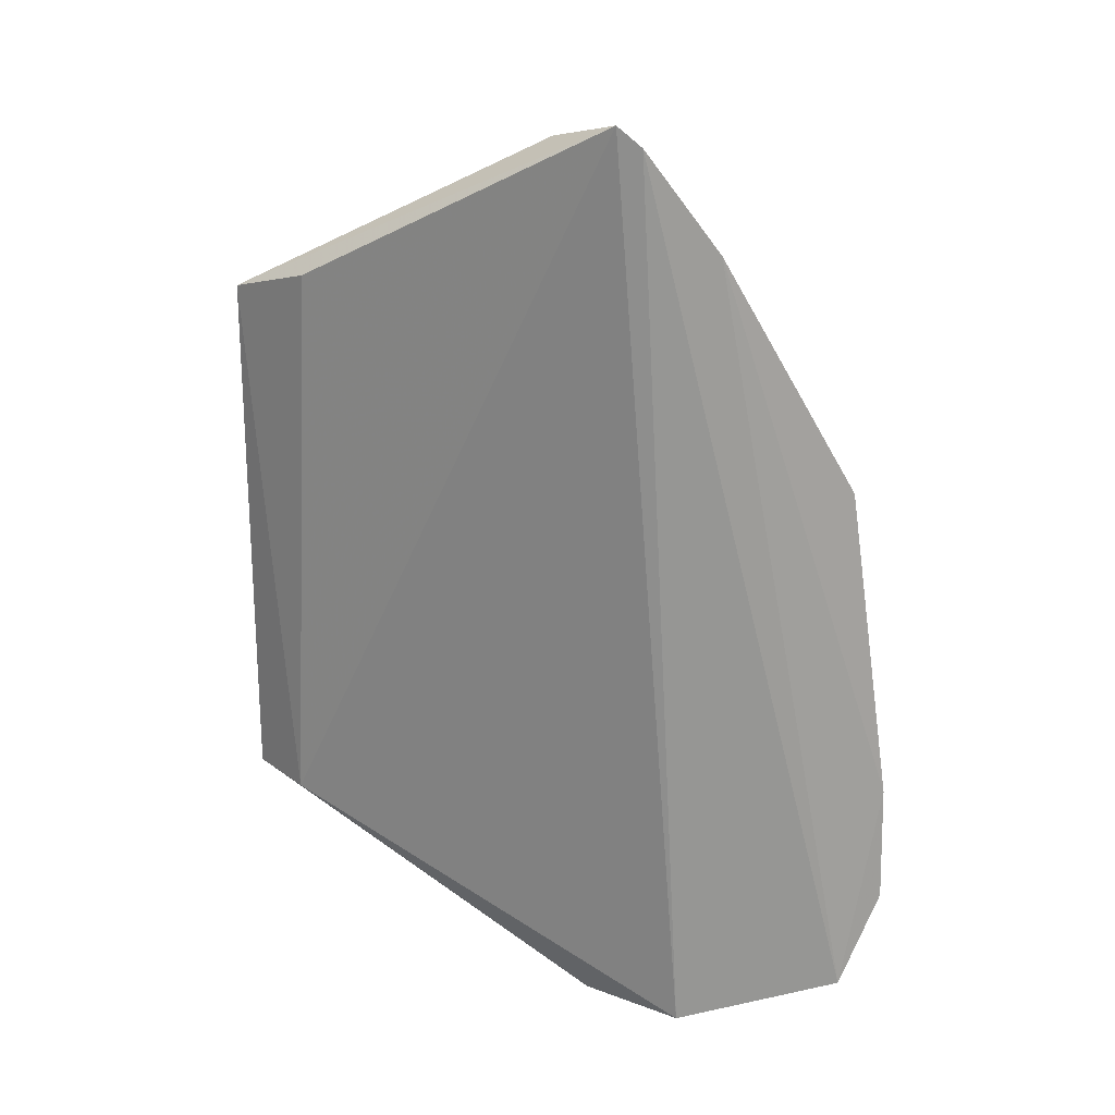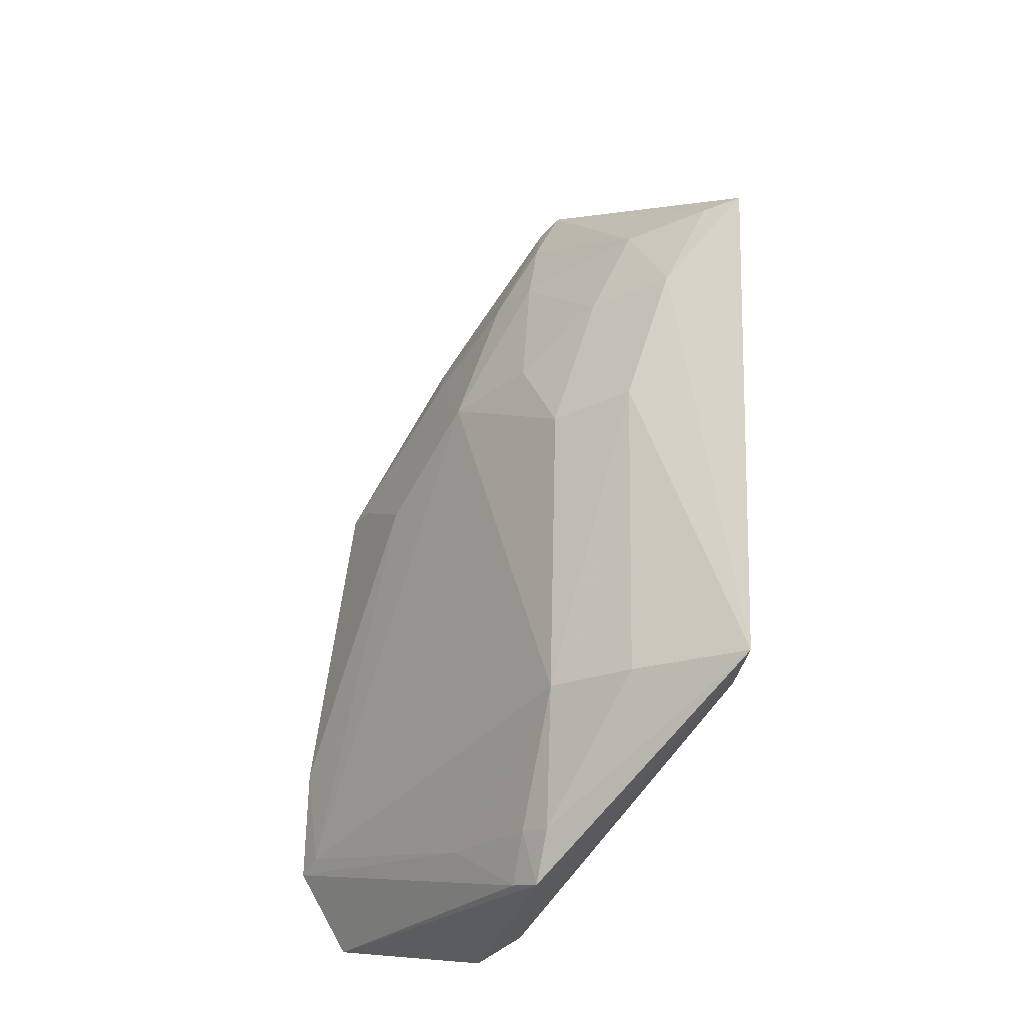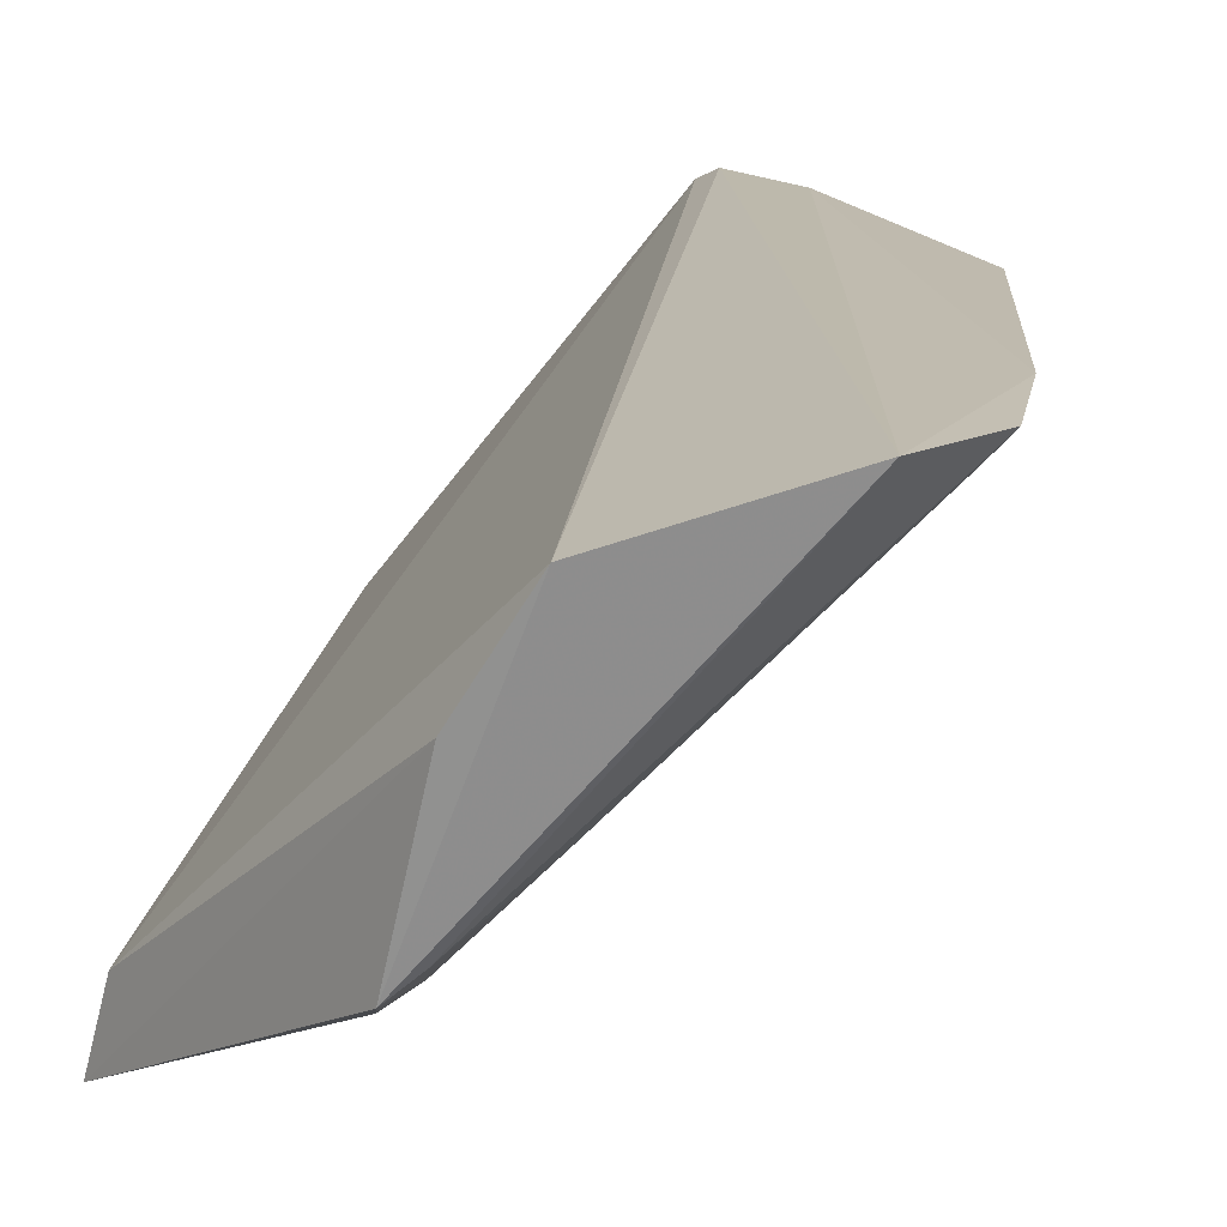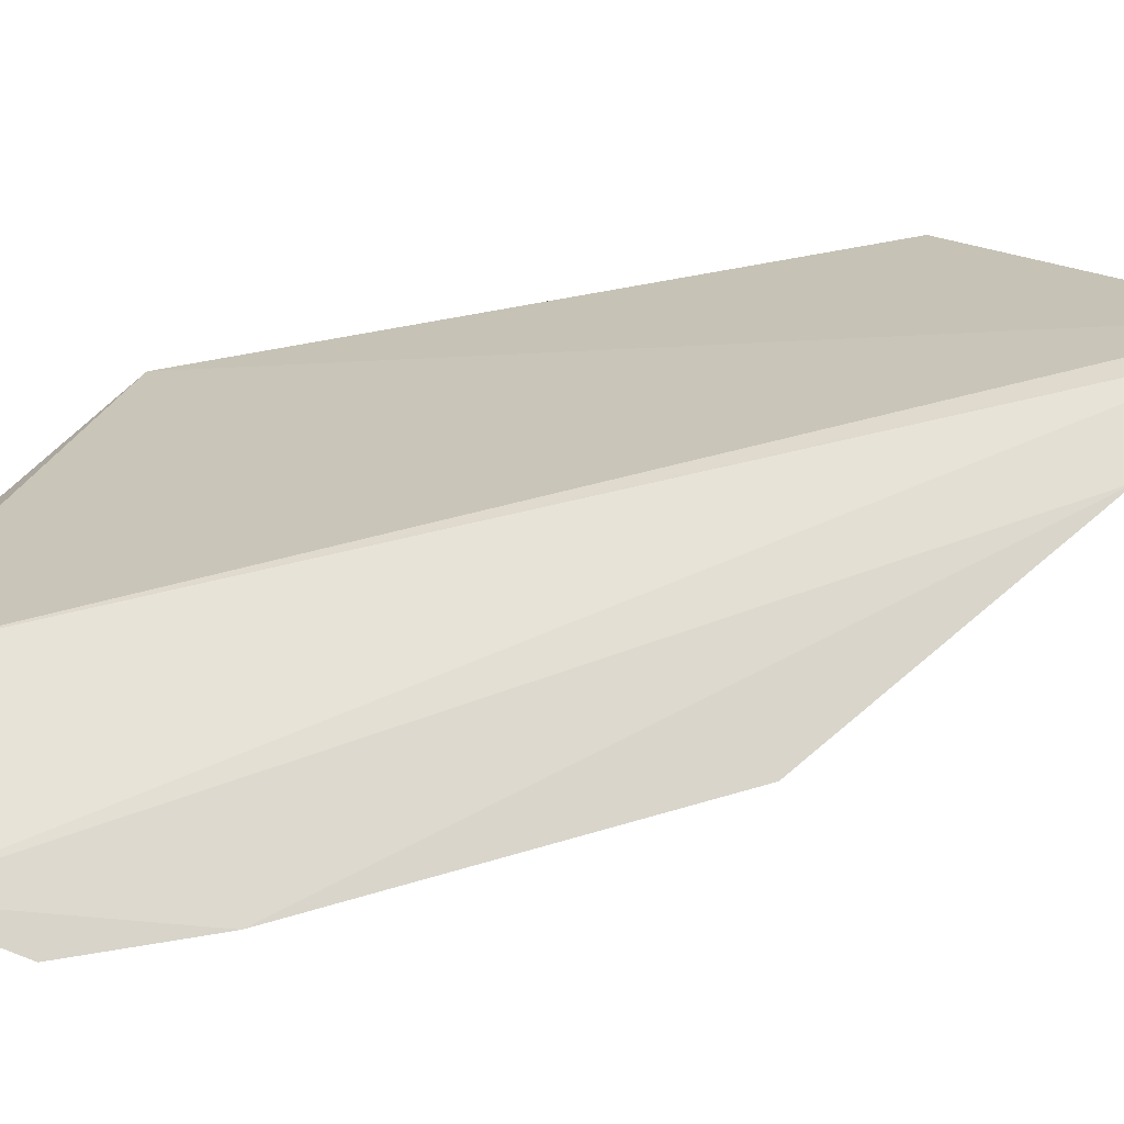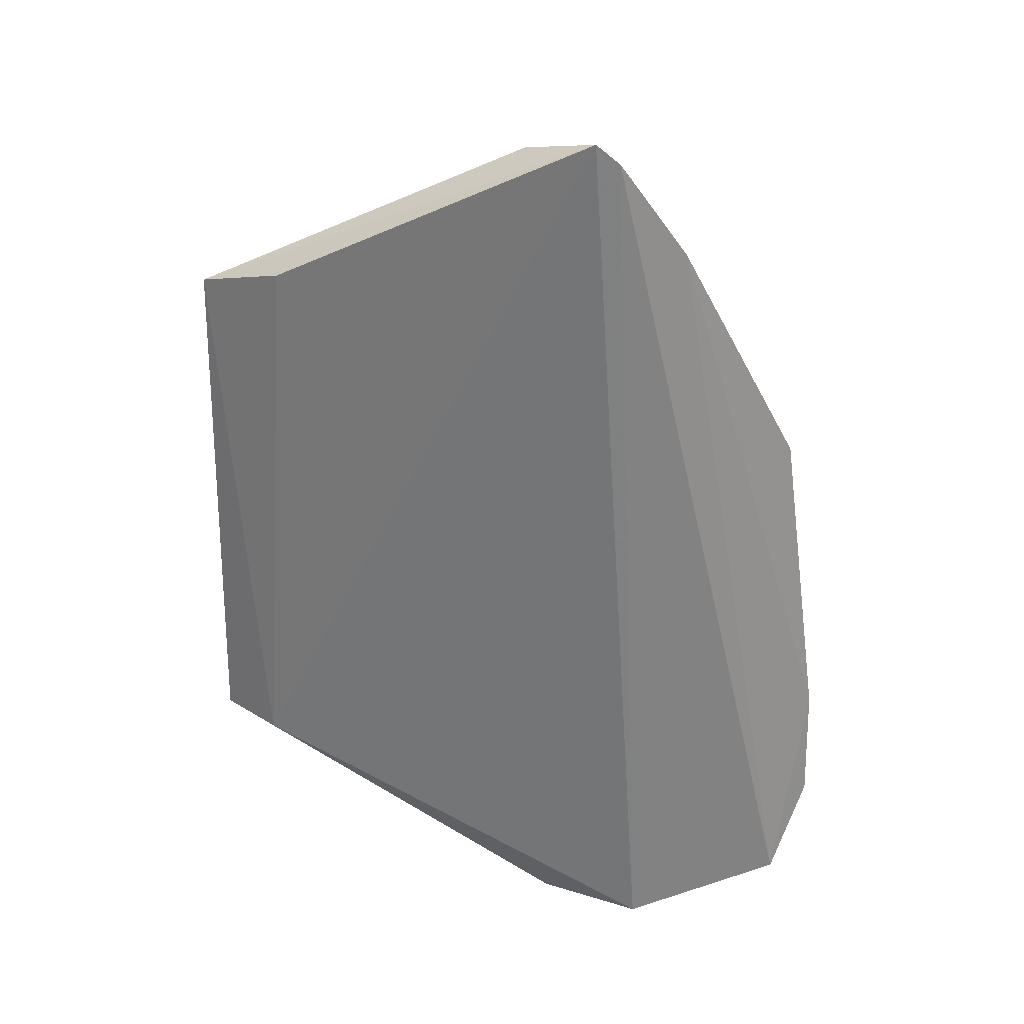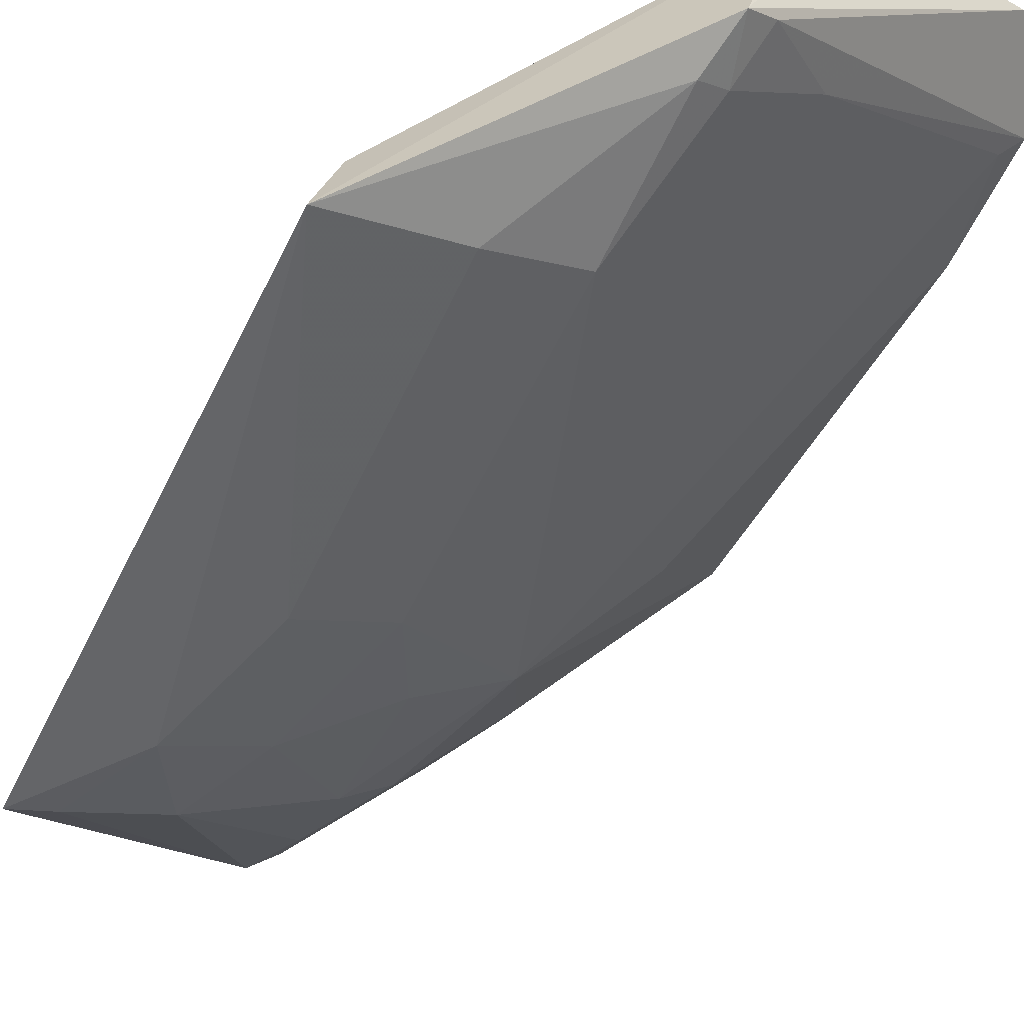
<metadata>
{"format":"obj","ext":"obj","renderer":"f3d","projection":"perspective","resolution":1024,"background":"white","views":[{"elev":19.2,"azim":-24.8,"up":"+Y"},{"elev":-25.9,"azim":-172.2,"up":"+Y"},{"elev":16.6,"azim":11.0,"up":"+Z"},{"elev":70.9,"azim":81.8,"up":"+Z"},{"elev":25.5,"azim":-33.6,"up":"+Y"},{"elev":-59.3,"azim":-24.2,"up":"+Z"}]}
</metadata>
<code>
v 0.05854 0.03047 0.05037
v 0.07096 -0.01171 0.05081
v 0.05804 0.0173 0.03733
v 0.03764 0.02611 0.02678
v 0.05797 -0.01905 0.04786
v 0.05131 -0.01498 0.03142
v 0.05111 0.03404 0.03929
v 0.06801 0.01536 0.05024
v 0.06791 -0.0172 0.05108
v 0.05244 0.03786 0.04929
v 0.05081 -0.00653 0.02969
v 0.03971 -0.007201 0.02889
v 0.04521 0.02565 0.02998
v 0.07081 -0.004437 0.0508
v 0.0606 0.02475 0.04537
v 0.05375 -0.01761 0.03421
v 0.05116 0.03669 0.04391
v 0.0537 0.03666 0.05002
v 0.06976 -0.01098 0.04939
v 0.0385 -0.00691 0.02445
v 0.03984 0.02769 0.03285
v 0.0527 0.02543 0.03516
v 0.04002 0.02583 0.02754
v 0.0504 0.0122 0.03005
v 0.06341 0.01233 0.04302
v 0.05532 0.02546 0.03777
v 0.05294 -0.01468 0.0326
v 0.05215 -0.018 0.03291
v 0.05248 0.03308 0.04003
v 0.04563 -0.006707 0.0271
v 0.05248 0.03039 0.03787
v 0.04534 0.01235 0.02732
v 0.05287 0.01749 0.0329
v 0.0667 0.0152 0.04833
v 0.06041 0.02254 0.04324
v 0.05788 -0.0144 0.0376
v 0.05439 -0.01884 0.04216
v 0.05752 0.0274 0.0427
v 0.05796 0.0297 0.04711
v 0.0524 0.03537 0.04429
v 0.04263 0.0206 0.02727
v 0.04776 0.02048 0.03005
f 12 5 10
f 14 8 1
f 14 9 2
f 14 1 9
f 15 1 8
f 16 2 9
f 17 7 4
f 17 4 10
f 18 9 1
f 18 10 5
f 18 5 9
f 19 11 3
f 19 14 2
f 20 12 4
f 21 12 10
f 21 10 4
f 21 4 12
f 23 4 7
f 23 7 13
f 24 3 11
f 25 8 14
f 25 19 3
f 25 14 19
f 26 3 22
f 27 6 11
f 28 16 9
f 28 9 5
f 28 20 6
f 28 27 16
f 28 6 27
f 29 7 17
f 30 11 6
f 30 6 20
f 31 22 13
f 31 13 7
f 31 26 22
f 31 29 26
f 31 7 29
f 32 30 20
f 32 24 11
f 32 11 30
f 33 22 3
f 33 3 24
f 34 25 3
f 34 8 25
f 35 15 8
f 35 8 34
f 35 34 3
f 35 3 26
f 36 19 2
f 36 2 16
f 36 16 27
f 36 27 11
f 36 11 19
f 37 28 5
f 37 5 12
f 37 12 20
f 37 20 28
f 38 29 15
f 38 26 29
f 38 35 26
f 38 15 35
f 39 1 15
f 39 15 29
f 39 29 18
f 39 18 1
f 40 29 17
f 40 17 10
f 40 10 18
f 40 18 29
f 41 32 20
f 41 20 4
f 41 4 23
f 41 23 13
f 41 24 32
f 42 33 24
f 42 13 22
f 42 22 33
f 42 41 13
f 42 24 41

</code>
